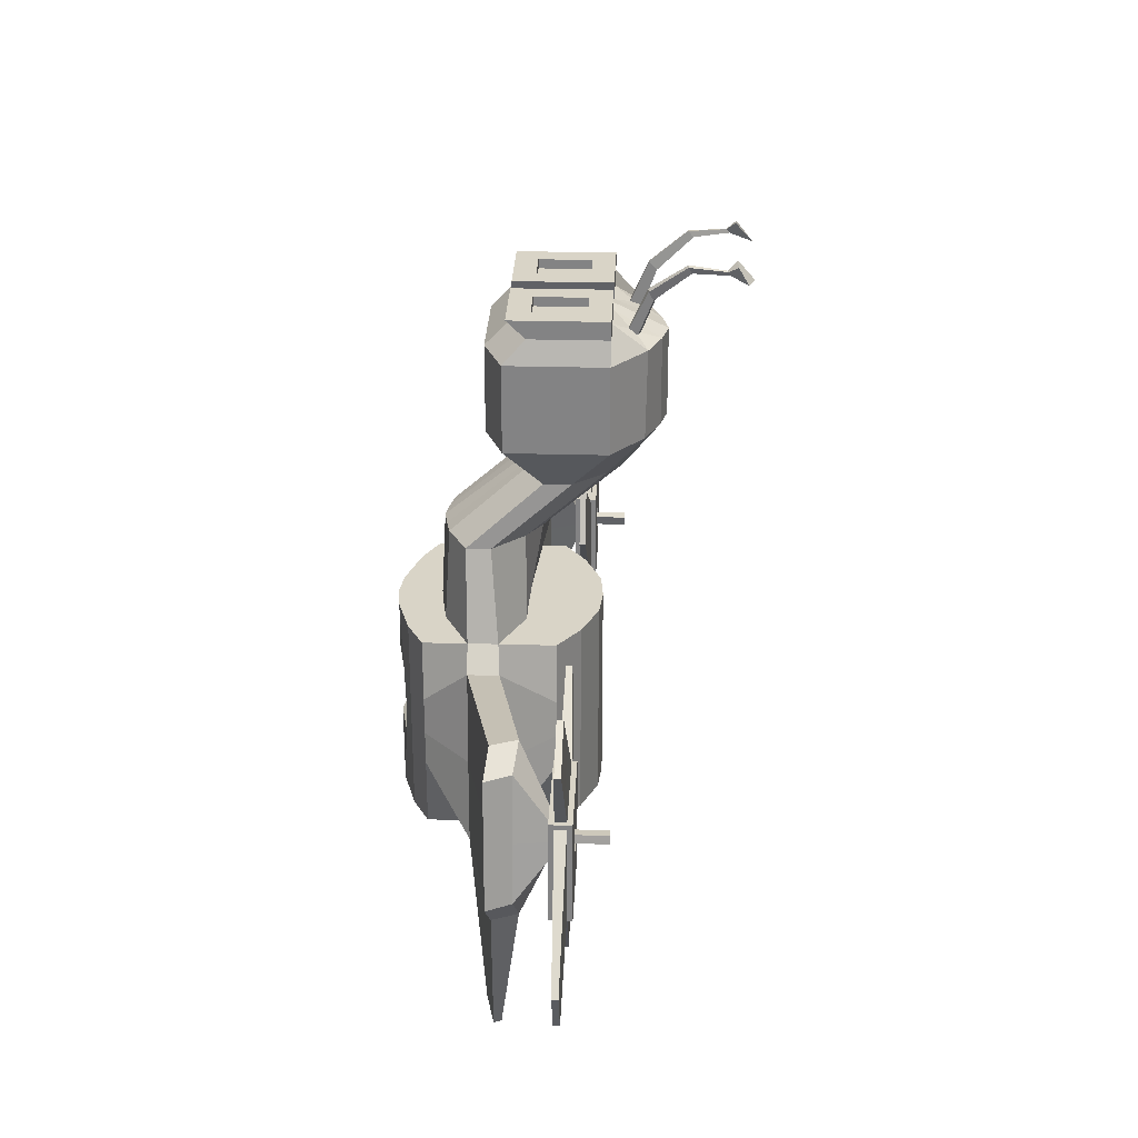
<metadata>
{"format":"obj","ext":"obj","renderer":"f3d","projection":"perspective","resolution":1024,"background":"white","views":[{"elev":28.5,"azim":92.4,"up":"+Z"}]}
</metadata>
<code>
o Cube.001_Cube
v 1 0.6384 -1
v 1 0.6384 1
v 0.2556 -0.9184 -1
v 0.3225 1.018 -1
v 0.2556 -0.9184 1
v 0.3225 1.018 1
v 0.2556 0.3333 1
v 0.2556 -0.4818 1
v 0.2227 0.3333 -1
v 0.2556 -0.3333 -1
v 1 0.6384 0.000269
v 0.3225 1.018 0.000269
v 1 -0.1529 -1
v 1 0.1224 -1
v 0.9969 0.09355 1
v 1 -0.1966 1
v 1.36 -0.1824 -0.08619
v 1.359 0.1148 -0.08621
v 0.1868 0.4777 1.853
v 0.1868 -0.438 1.853
v 0.7063 0.01671 1.853
v 0.7063 -0.2194 1.853
v 0.17 1.231 2.502
v 0.17 0.3193 2.502
v 0.6344 0.7696 2.502
v 0.6344 0.5019 2.502
v 0.2394 1.571 2.951
v 0.2394 -0.03185 2.951
v 0.9309 1.121 2.951
v 0.9309 0.1507 2.951
v 0.3247 1.377 3.893
v 0.2394 -0.03185 3.806
v 0.8456 1.124 4.028
v 0.8456 0.3687 4.028
v 0.1792 0.2555 -1.217
v 0.196 -0.2504 -1.231
v 0.5732 -0.1373 -1.342
v 0.5732 0.1529 -1.342
v 0.04167 0.1265 -1.962
v 0.04167 -0.1265 -1.962
v 0.1848 -0.1265 -1.962
v 0.1848 0.1265 -1.962
v 0.2973 1.269 3.941
v 0.1256 0.1861 4.028
v 0.9309 1.121 3.806
v 0.9309 0.1507 3.806
v 0.2837 0.9082 4.204
v 0.2837 0.4021 4.204
v 0.6472 0.9082 4.204
v 0.6472 0.4021 4.204
v 0.08526 1.124 4.204
v 0.08526 0.1861 4.204
v 0.8456 1.124 4.204
v 0.8456 0.1861 4.204
v 0.2837 0.9082 4.114
v 0.2837 0.4021 4.114
v 0.6472 0.9082 4.114
v 0.6472 0.4021 4.114
v 1 -0.6249 -1
v 1 -0.6249 0.000269
v 1 -0.6249 1
v 0.4769 -0.854 0.000269
v 0.699 -0.7845 -1
v 0.6978 0.8569 1
v 0.6978 0.8569 -1
v 0.699 -0.7845 1
v 0.5 -0.3333 -1
v 0.5 0.3333 -1
v 0.5 -0.4427 1
v 0.5 0.3333 1
v 0.6978 0.8569 0.000269
v 0.3531 -0.402 1.853
v 0.422 0.3269 1.853
v 0.3172 0.3193 2.502
v 0.379 1.08 2.502
v 0.4654 -0.03185 2.951
v 0.5562 1.431 2.951
v 0.4654 -0.03185 3.806
v 0.3811 1.351 3.888
v 0.3939 -0.2504 -1.231
v 0.4005 0.2555 -1.217
v 0.1128 -0.1265 -1.962
v 0.1128 0.1265 -1.962
v 0.4654 0.1861 4.028
v 0.3639 1.272 3.946
v 0.4654 0.1861 4.204
v 0.4654 1.124 4.204
v 0.4654 0.4021 4.204
v 0.4654 0.9082 4.204
v 0.4654 0.4021 4.114
v 0.4654 0.9082 4.114
v 0.699 -0.7845 0.000269
v 0.3225 1.018 0.3737
v 1 -0.6249 0.3737
v 1 0.6384 0.3737
v 1.201 -0.1881 0.7787
v 1.2 0.1148 0.7785
v 0.404 -0.8753 0.3737
v 0.699 -0.7845 0.3737
v 0.6978 0.8569 0.3737
v 0.3225 1.018 -0.339
v 1 0.6384 -0.339
v 1.502 -0.1728 -0.867
v 1.502 0.1148 -0.867
v 1 -0.6249 -0.339
v 0.4122 -0.8729 -0.339
v 0.699 -0.7845 -0.339
v 0.6978 0.8569 -0.339
v 0.2181 -0.7628 -0.1817
v 0.2941 -0.7626 0.016
v 0.2181 -0.7624 0.226
v 3.254 0.1106 0.9471
v 3.368 0.1152 0.3064
v 3.091 0.6868 0.3162
v 3.154 0.6868 0.2796
v 3.465 0.123 -0.2569
v 3.107 0.6868 0.2359
v 3.009 0.6868 0.2103
v 3.18 0.1518 -0.5592
v 3.042 0.1437 0.2217
v 2.886 0.1389 1.088
v 2.991 0.6868 0.3044
v 2.899 0.3942 0.1956
v 2.341 -0.01053 -0.7131
v 2.201 -0.01938 0.06777
v 2.044 -0.0246 0.9333
v 1.97 0.2542 0.9198
v 2.272 0.2545 -0.7257
v 2.129 0.2545 0.05471
v 3.042 0.3942 -0.5844
v 3.3 0.3566 -0.2871
v 3.079 0.3559 0.9151
v 3.197 0.3566 0.2752
v 2.74 0.3937 1.061
v 2.949 0.6868 0.235
v 2.984 0.6868 0.04491
v 3.182 0.6868 0.1289
v 3.122 0.6868 0.4511
v 3.1 0.6868 0.2727
v 2.909 0.6868 0.4517
v 3.002 0.6868 0.2524
v 3.002 1.2 0.2524
v 3.1 1.2 0.2727
v 3.009 1.2 0.2103
v 3.107 1.2 0.2359
v 3.091 1.2 0.3162
v 2.991 1.2 0.3044
v 0.2394 1.571 3.806
v 0.1256 1.124 4.028
v 0.5361 1.448 3.806
v 0.4654 1.124 4.028
v 0.3404 1.511 4.238
v 0.3341 1.437 4.321
v 0.3916 1.487 4.231
v 0.3939 1.441 4.31
v 0.5228 2.169 4.54
v 0.5202 2.139 4.574
v 0.5443 2.159 4.537
v 0.5453 2.14 4.57
v 0.4316 1.84 4.526
v 0.4679 1.823 4.521
v 0.4696 1.791 4.576
v 0.4272 1.788 4.584
v 0.4802 2.38 4.476
v 0.4668 2.221 4.653
v 0.5903 2.328 4.461
v 0.5952 2.23 4.63
v 2.315 0.12 -2.104
v 2.315 0.03506 -2.104
v 2.563 0.08301 -2.059
v 2.543 0.1613 -2.063
v 2.77 0.2026 -2.021
v 2.811 0.131 -2.014
v 0.04289 0.191 -1.59
v 0.0513 -0.1884 -1.597
v 0.3115 0.1397 -1.652
v 0.3115 -0.1319 -1.652
v 0.1858 -0.1884 -1.597
v 0.1891 0.191 -1.59
v 3.18 0.6848 0.1134
v 3.18 0.8962 0.1134
v 2.934 0.6848 0.1134
v 2.934 0.8962 0.1134
v 3.18 0.6848 0.3594
v 3.18 0.8962 0.3594
v 2.934 0.6848 0.3594
v 2.934 0.8962 0.3594
v 2.557 0.7348 -0.2135
v 3.507 0.7348 -0.2635
v 3.507 0.8463 -0.2635
v 2.557 0.8463 -0.2135
v 2.607 0.7348 0.7363
v 2.607 0.8463 0.7363
v 3.507 0.7348 0.7363
v 3.507 0.8463 0.7363
v 2.557 0.8463 0.6864
v 2.557 0.7348 0.6864
v 3.557 0.7348 0.6864
v 3.557 0.8463 0.6864
v 2.607 0.8463 -0.2635
v 2.607 0.7348 -0.2635
v 2.557 0.6848 0.7363
v 2.557 0.8962 0.7363
v 2.557 0.6848 -0.2635
v 3.557 0.7348 -0.2135
v 3.557 0.8463 -0.2135
v 2.557 0.8962 -0.2635
v 3.557 0.6848 -0.2635
v 3.557 0.8962 -0.2635
v 3.557 0.8962 0.7363
v 3.557 0.6848 0.7363
v 3.571 0.8206 1.796
v 3.571 0.7605 1.796
v 4.06 0.7605 1.537
v 4.06 0.8206 1.537
v 1.498 0.8206 0.7498
v 1.498 0.7605 0.7498
v 1.757 0.7605 1.239
v 1.757 0.8206 1.239
v 2.055 0.7605 -1.064
v 2.544 0.7605 -1.323
v 2.544 0.8206 -1.323
v 2.055 0.8206 -1.064
v 4.358 0.7605 -0.7659
v 4.358 0.8206 -0.7659
v 4.617 0.8206 -0.277
v 4.617 0.7605 -0.277
v 4.087 0.7477 0.2047
v 3.957 0.7477 -0.4897
v 3.957 0.8334 -0.4897
v 4.087 0.8334 0.2047
v 2.331 0.7477 -0.6637
v 2.331 0.8334 -0.6637
v 3.026 0.7477 -0.7932
v 3.026 0.8334 -0.7932
v 2.157 0.7477 0.9626
v 2.157 0.8334 0.9626
v 2.028 0.8334 0.2681
v 2.028 0.7477 0.2681
v 3.089 0.8334 1.266
v 3.089 0.7477 1.266
v 3.784 0.7477 1.136
v 3.784 0.8334 1.136
v -1 0.6384 -1
v -1 0.6384 1
v -0.2556 -0.9184 -1
v -0.3225 1.018 -1
v -0.2556 -0.9184 1
v -0.3225 1.018 1
v -0.2556 0.3333 1
v -0.2556 -0.4818 1
v -0.2227 0.3333 -1
v -0.2556 -0.3333 -1
v -1 0.6384 0.000269
v -0.3225 1.018 0.000269
v -1 -0.1529 -1
v -1 0.1224 -1
v -0.9969 0.09355 1
v -1 -0.1966 1
v -1.36 -0.1824 -0.08619
v -1.359 0.1148 -0.08621
v -0 0.177 4.017
v -0 1.122 4.048
v -0.1868 0.4777 1.853
v -0.1868 -0.438 1.853
v -0.7063 0.01671 1.853
v -0.7063 -0.2194 1.853
v -0.17 1.231 2.502
v -0.17 0.3193 2.502
v -0.6344 0.7696 2.502
v -0.6344 0.5019 2.502
v -0.2394 1.571 2.951
v -0.2394 -0.03185 2.951
v -0.9309 1.121 2.951
v -0.9309 0.1507 2.951
v -0.3247 1.377 3.893
v -0.2394 -0.03185 3.806
v -0.8456 1.124 4.028
v -0.8456 0.3687 4.028
v -0.1792 0.2555 -1.217
v -0.196 -0.2504 -1.231
v -0.5732 -0.1373 -1.342
v -0.5732 0.1529 -1.342
v -0.04167 0.1265 -1.962
v -0.04167 -0.1265 -1.962
v -0.1848 -0.1265 -1.962
v -0.1848 0.1265 -1.962
v -0.2973 1.269 3.941
v -0.1256 0.1861 4.028
v -0.9309 1.121 3.806
v -0.9309 0.1507 3.806
v -0.2837 0.9082 4.204
v -0.2837 0.4021 4.204
v -0.6472 0.9082 4.204
v -0.6472 0.4021 4.204
v -0.08526 1.124 4.204
v -0.08526 0.1861 4.204
v -0.8456 1.124 4.204
v -0.8456 0.1861 4.204
v -0.2837 0.9082 4.114
v -0.2837 0.4021 4.114
v -0.6472 0.9082 4.114
v -0.6472 0.4021 4.114
v -1 -0.6249 -1
v -1 -0.6249 0.000269
v -1 -0.6249 1
v -0.4769 -0.854 0.000269
v -0.699 -0.7845 -1
v -0.6978 0.8569 1
v -0.6978 0.8569 -1
v -0.699 -0.7845 1
v -0.5 -0.3333 -1
v -0.5 0.3333 -1
v -0.5 -0.4427 1
v -0.5 0.3333 1
v -0.6978 0.8569 0.000269
v -0.3531 -0.402 1.853
v -0.422 0.3269 1.853
v -0.3172 0.3193 2.502
v -0.379 1.08 2.502
v -0.4654 -0.03185 2.951
v -0.5562 1.431 2.951
v -0.4654 -0.03185 3.806
v -0.3811 1.351 3.888
v -0.3939 -0.2504 -1.231
v -0.4005 0.2555 -1.217
v -0.1128 -0.1265 -1.962
v -0.1128 0.1265 -1.962
v -0.4654 0.1861 4.028
v -0.3639 1.272 3.946
v -0.4654 0.1861 4.204
v -0.4654 1.124 4.204
v -0.4654 0.4021 4.204
v -0.4654 0.9082 4.204
v -0.4654 0.4021 4.114
v -0.4654 0.9082 4.114
v -0.699 -0.7845 0.000269
v 0 -0.9435 -1
v 0 1.046 -1
v -0 -0.9435 1
v -0 1.046 1
v -0 0.3333 1
v -0 -0.5162 1
v 0 0.3333 -1
v 0 -0.3333 -1
v 0 1.046 0.000269
v -0 0.5443 1.853
v -0 -0.4697 1.853
v -0 1.297 2.502
v -0 0.3193 2.502
v -0 1.629 2.951
v -0 -0.03185 2.951
v -0 1.629 3.806
v -0 -0.03185 3.806
v 0 0.2555 -1.217
v 0 -0.2504 -1.231
v 0 0.1265 -1.962
v 0 -0.1265 -1.962
v -0.3225 1.018 0.3737
v -1 -0.6249 0.3737
v -1 0.6384 0.3737
v -1.201 -0.1881 0.7787
v -1.2 0.1148 0.7785
v -0.404 -0.8753 0.3737
v -0.699 -0.7845 0.3737
v -0.6978 0.8569 0.3737
v -0 1.046 0.3737
v -0 -0.9502 0.3737
v -0.3225 1.018 -0.339
v -1 0.6384 -0.339
v -1.502 -0.1728 -0.867
v -1.502 0.1148 -0.867
v -1 -0.6249 -0.339
v -0.4122 -0.8729 -0.339
v -0.699 -0.7845 -0.339
v -0.6978 0.8569 -0.339
v 0 1.046 -0.339
v 0 -0.9506 -0.339
v -0.2181 -0.7628 -0.1817
v -0.2941 -0.7626 0.016
v 0 -0.7629 -0.2661
v 0 -0.6888 0.007557
v -0.2181 -0.7624 0.226
v -0 -0.7623 0.3105
v -3.254 0.1106 0.9471
v -3.368 0.1152 0.3064
v -3.091 0.6868 0.3162
v -3.154 0.6868 0.2796
v -3.465 0.123 -0.2569
v -3.107 0.6868 0.2359
v -3.009 0.6868 0.2102
v -3.18 0.1518 -0.5592
v -3.042 0.1437 0.2217
v -2.886 0.1389 1.088
v -2.991 0.6868 0.3044
v -2.899 0.3942 0.1956
v -2.341 -0.01053 -0.7131
v -2.201 -0.01938 0.06777
v -2.044 -0.0246 0.9333
v -1.97 0.2542 0.9198
v -2.272 0.2545 -0.7257
v -2.129 0.2545 0.05471
v -3.042 0.3942 -0.5844
v -3.3 0.3566 -0.2871
v -3.079 0.3559 0.9151
v -3.197 0.3566 0.2752
v -2.74 0.3937 1.061
v -2.949 0.6868 0.235
v -2.984 0.6868 0.04491
v -3.182 0.6868 0.1289
v -3.122 0.6868 0.4511
v -3.1 0.6868 0.2727
v -2.909 0.6868 0.4517
v -3.002 0.6868 0.2524
v -3.002 1.2 0.2524
v -3.1 1.2 0.2727
v -3.009 1.2 0.2102
v -3.107 1.2 0.2359
v -3.091 1.2 0.3162
v -2.991 1.2 0.3044
v -0.2394 1.571 3.806
v -0.1256 1.124 4.028
v -0.5361 1.448 3.806
v -0.4654 1.124 4.028
v -0.3404 1.511 4.238
v -0.3341 1.437 4.321
v -0.3916 1.487 4.231
v -0.3939 1.441 4.31
v -0.5228 2.169 4.54
v -0.5202 2.139 4.574
v -0.5443 2.159 4.537
v -0.5453 2.14 4.57
v -0.4316 1.84 4.526
v -0.4679 1.823 4.521
v -0.4696 1.791 4.576
v -0.4272 1.788 4.584
v -0.4802 2.38 4.476
v -0.4668 2.221 4.653
v -0.5903 2.328 4.461
v -0.5952 2.23 4.63
v -2.315 0.12 -2.104
v -2.315 0.03506 -2.104
v -2.563 0.08301 -2.059
v -2.543 0.1613 -2.063
v -2.77 0.2026 -2.021
v -2.811 0.131 -2.014
v -0.04289 0.191 -1.59
v -0.0513 -0.1884 -1.597
v -0.3115 0.1397 -1.652
v -0.3115 -0.1319 -1.652
v -0.1858 -0.1884 -1.597
v -0.1891 0.191 -1.59
v 0 0.191 -1.59
v 0 -0.1884 -1.597
v -3.18 0.6848 0.1134
v -3.18 0.8962 0.1134
v -2.934 0.6848 0.1134
v -2.934 0.8962 0.1134
v -3.18 0.6848 0.3594
v -3.18 0.8962 0.3594
v -2.934 0.6848 0.3594
v -2.934 0.8962 0.3594
v -2.557 0.7348 -0.2135
v -3.507 0.7348 -0.2635
v -3.507 0.8463 -0.2635
v -2.557 0.8463 -0.2135
v -2.607 0.7348 0.7363
v -2.607 0.8463 0.7363
v -3.507 0.7348 0.7363
v -3.507 0.8463 0.7363
v -2.557 0.8463 0.6864
v -2.557 0.7348 0.6864
v -3.557 0.7348 0.6864
v -3.557 0.8463 0.6864
v -2.607 0.8463 -0.2635
v -2.607 0.7348 -0.2635
v -2.557 0.6848 0.7363
v -2.557 0.8962 0.7363
v -2.557 0.6848 -0.2635
v -3.557 0.7348 -0.2135
v -3.557 0.8463 -0.2135
v -2.557 0.8962 -0.2635
v -3.557 0.6848 -0.2635
v -3.557 0.8962 -0.2635
v -3.557 0.8962 0.7363
v -3.557 0.6848 0.7363
v -3.571 0.8206 1.796
v -3.571 0.7605 1.796
v -4.06 0.7605 1.537
v -4.06 0.8206 1.537
v -1.498 0.8206 0.7498
v -1.498 0.7605 0.7498
v -1.757 0.7605 1.239
v -1.757 0.8206 1.239
v -2.055 0.7605 -1.064
v -2.544 0.7605 -1.323
v -2.544 0.8206 -1.323
v -2.055 0.8206 -1.064
v -4.358 0.7605 -0.7659
v -4.358 0.8206 -0.7659
v -4.617 0.8206 -0.277
v -4.617 0.7605 -0.277
v -4.087 0.7477 0.2047
v -3.957 0.7477 -0.4897
v -3.957 0.8334 -0.4897
v -4.087 0.8334 0.2047
v -2.331 0.7477 -0.6637
v -2.331 0.8334 -0.6637
v -3.026 0.7477 -0.7932
v -3.026 0.8334 -0.7932
v -2.157 0.7477 0.9626
v -2.157 0.8334 0.9626
v -2.028 0.8334 0.2681
v -2.028 0.7477 0.2681
v -3.089 0.8334 1.266
v -3.089 0.7477 1.266
v -3.784 0.7477 1.136
v -3.784 0.8334 1.136
f 66 61 16 69
f 70 15 2 64
f 104 14 1 102
f 108 102 1 65
f 105 59 13 103
f 67 80 37 13
f 68 9 4 65
f 70 73 21 15
f 94 60 17 96
f 100 95 11 71
f 97 18 11 95
f 120 119 116 113
f 119 130 131 116
f 72 74 24 20
f 15 21 22 16
f 69 72 20 8
f 74 76 28 24
f 73 75 25 21
f 21 25 26 22
f 76 78 32 28
f 75 77 29 25
f 25 29 30 26
f 84 86 52 44
f 77 150 45 29
f 29 45 46 30
f 179 83 39 174
f 13 37 38 14
f 68 81 35 9
f 82 40 39 83
f 177 41 42 176
f 178 82 41 177
f 44 149 263 262
f 34 46 45 33
f 84 78 46 34
f 85 79 154 155
f 88 90 56 48
f 151 87 53 33
f 44 52 51 149
f 33 53 54 34
f 47 51 52 48
f 50 54 53 49
f 88 86 54 50
f 89 87 51 47
f 90 58 57 91
f 48 56 55 47
f 89 91 57 49
f 49 57 58 50
f 107 105 60 92
f 99 94 61 66
f 63 67 13 59
f 3 10 67 63
f 98 99 66 5
f 106 107 92 62
f 47 55 91 89
f 56 90 91 55
f 49 53 87 89
f 48 52 86 88
f 149 51 87 151
f 50 58 90 88
f 33 45 150 151
f 44 32 78 84
f 175 40 82 178
f 41 82 83 42
f 14 38 81 68
f 176 42 83 179
f 27 148 150 77
f 34 54 86 84
f 23 27 77 75
f 30 46 78 76
f 19 23 75 73
f 26 30 76 74
f 16 22 72 69
f 22 26 74 72
f 93 100 71 12
f 7 19 73 70
f 14 68 65 1
f 10 36 80 67
f 101 108 65 4
f 7 70 64 6
f 5 66 69 8
f 27 23 349 351
f 93 12 346 367
f 28 32 354 352
f 5 8 343 340
f 62 98 111 110
f 148 27 351 353
f 101 4 339 377
f 98 5 340 368
f 36 10 345 356
f 149 148 353 263
f 19 7 342 347
f 10 3 338 345
f 39 40 358 357
f 9 35 355 344
f 32 44 262 354
f 20 24 350 348
f 4 9 344 339
f 174 39 357 453
f 23 19 347 349
f 8 20 348 343
f 175 36 356 454
f 24 28 352 350
f 7 6 341 342
f 378 106 109 381
f 6 93 367 341
f 6 64 100 93
f 62 92 99 98
f 92 60 94 99
f 15 16 96 97
f 15 97 95 2
f 64 2 95 100
f 61 94 96 16
f 12 101 377 346
f 3 106 378 338
f 12 71 108 101
f 3 63 107 106
f 63 59 105 107
f 14 104 103 13
f 60 105 103 17
f 71 11 102 108
f 18 104 102 11
f 109 110 382 381
f 110 111 384 382
f 106 62 110 109
f 98 368 384 111
f 132 112 113 133
f 131 133 113 116
f 121 120 113 112
f 134 121 112 132
f 118 141 142 144
f 117 118 144 145
f 129 127 134 123
f 128 129 123 130
f 127 126 121 134
f 126 125 120 121
f 130 119 173 172
f 125 124 119 120
f 17 103 124 125
f 119 124 170 173
f 96 17 125 126
f 97 96 126 127
f 104 18 129 128
f 18 97 127 129
f 136 137 131 130
f 115 138 132 133
f 137 115 133 131
f 138 140 134 132
f 140 135 123 134
f 135 136 130 123
f 118 117 137 136
f 139 114 138 115
f 117 139 115 137
f 114 122 140 138
f 122 141 135 140
f 141 118 136 135
f 144 142 143 145
f 142 147 146 143
f 122 114 146 147
f 114 139 143 146
f 141 122 147 142
f 139 117 145 143
f 43 31 148 149
f 31 79 150 148
f 85 43 149 151
f 79 85 151 150
f 161 160 156 158
f 79 31 152 154
f 43 85 155 153
f 31 43 153 152
f 157 159 167 165
f 163 162 159 157
f 160 163 157 156
f 162 161 158 159
f 155 154 161 162
f 152 153 163 160
f 153 155 162 163
f 154 152 160 161
f 167 166 164 165
f 156 157 165 164
f 159 158 166 167
f 158 156 164 166
f 170 171 172 173
f 169 168 171 170
f 103 104 168 169
f 124 103 169 170
f 128 130 172 171
f 104 128 171 168
f 40 175 454 358
f 35 174 453 355
f 38 176 179 81
f 36 175 178 80
f 80 178 177 37
f 37 177 176 38
f 81 179 174 35
f 231 226 225 230
f 233 223 220 232
f 229 224 227 228
f 237 219 218 236
f 182 180 181 183
f 186 182 183 187
f 182 204 208 180
f 181 209 207 183
f 186 202 204 182
f 183 207 203 187
f 184 211 202 186
f 187 203 210 185
f 180 208 211 184
f 185 210 209 181
f 180 184 185 181
f 184 186 187 185
f 193 203 202 192
f 192 202 211 194
f 195 210 203 193
f 194 211 210 195
f 191 207 204 188
f 188 204 202 197
f 196 203 207 191
f 197 202 203 196
f 189 208 204 201
f 190 209 208 189
f 200 207 209 190
f 201 204 207 200
f 205 208 209 206
f 199 210 211 198
f 198 211 208 205
f 206 209 210 199
f 221 220 223 222
f 217 218 219 216
f 213 214 215 212
f 227 224 225 226
f 241 213 212 240
f 239 217 216 238
f 242 214 213 241
f 232 220 221 234
f 236 218 217 239
f 230 225 224 229
f 240 212 215 243
f 234 221 222 235
f 238 216 219 237
f 228 227 226 231
f 243 215 214 242
f 235 222 223 233
f 198 228 231 199
f 206 230 229 205
f 205 229 228 198
f 199 231 230 206
f 190 235 233 200
f 189 234 235 190
f 201 232 234 189
f 200 233 232 201
f 191 238 237 196
f 197 236 239 188
f 188 239 238 191
f 196 237 236 197
f 195 243 242 194
f 193 240 243 195
f 194 242 241 192
f 192 241 240 193
f 311 314 259 306
f 315 309 245 258
f 372 370 244 257
f 376 310 244 370
f 373 371 256 304
f 312 256 282 325
f 313 310 247 252
f 315 258 266 318
f 360 362 260 305
f 366 316 254 361
f 363 361 254 261
f 393 386 389 392
f 392 389 404 403
f 317 265 269 319
f 258 259 267 266
f 314 251 265 317
f 319 269 273 321
f 318 266 270 320
f 266 267 271 270
f 321 273 277 323
f 320 270 274 322
f 270 271 275 274
f 329 289 297 331
f 322 274 290 423
f 274 275 291 290
f 452 447 284 328
f 256 257 283 282
f 313 252 280 326
f 327 328 284 285
f 450 449 287 286
f 451 450 286 327
f 289 262 263 422
f 279 278 290 291
f 329 279 291 323
f 330 428 427 324
f 333 293 301 335
f 424 278 298 332
f 289 422 296 297
f 278 279 299 298
f 292 293 297 296
f 295 294 298 299
f 333 295 299 331
f 334 292 296 332
f 335 336 302 303
f 293 292 300 301
f 334 294 302 336
f 294 295 303 302
f 375 337 305 373
f 365 311 306 360
f 308 304 256 312
f 246 308 312 253
f 364 248 311 365
f 374 307 337 375
f 292 334 336 300
f 301 300 336 335
f 294 334 332 298
f 293 333 331 297
f 422 424 332 296
f 295 333 335 303
f 278 424 423 290
f 289 329 323 277
f 448 451 327 285
f 286 287 328 327
f 257 313 326 283
f 449 452 328 287
f 272 322 423 421
f 279 329 331 299
f 268 320 322 272
f 275 321 323 291
f 264 318 320 268
f 271 319 321 275
f 259 314 317 267
f 267 317 319 271
f 359 255 316 366
f 250 315 318 264
f 257 244 310 313
f 253 312 325 281
f 369 247 310 376
f 250 249 309 315
f 248 251 314 311
f 272 351 349 268
f 359 367 346 255
f 273 352 354 277
f 248 340 343 251
f 307 380 383 364
f 421 353 351 272
f 369 377 339 247
f 364 368 340 248
f 281 356 345 253
f 422 263 353 421
f 264 347 342 250
f 253 345 338 246
f 284 357 358 285
f 252 344 355 280
f 277 354 262 289
f 265 348 350 269
f 247 339 344 252
f 447 453 357 284
f 268 349 347 264
f 251 343 348 265
f 448 454 356 281
f 269 350 352 273
f 250 342 341 249
f 378 381 379 374
f 249 341 367 359
f 249 359 366 309
f 307 364 365 337
f 337 365 360 305
f 258 363 362 259
f 258 245 361 363
f 309 366 361 245
f 306 259 362 360
f 255 346 377 369
f 246 338 378 374
f 255 369 376 316
f 246 374 375 308
f 308 375 373 304
f 257 256 371 372
f 305 260 371 373
f 316 376 370 254
f 261 254 370 372
f 379 381 382 380
f 380 382 384 383
f 374 379 380 307
f 364 383 384 368
f 405 406 386 385
f 404 389 386 406
f 394 385 386 393
f 407 405 385 394
f 391 417 415 414
f 390 418 417 391
f 402 396 407 400
f 401 403 396 402
f 400 407 394 399
f 399 394 393 398
f 403 445 446 392
f 398 393 392 397
f 260 398 397 371
f 392 446 443 397
f 362 399 398 260
f 363 400 399 362
f 372 401 402 261
f 261 402 400 363
f 409 403 404 410
f 388 406 405 411
f 410 404 406 388
f 411 405 407 413
f 413 407 396 408
f 408 396 403 409
f 391 409 410 390
f 412 388 411 387
f 390 410 388 412
f 387 411 413 395
f 395 413 408 414
f 414 408 409 391
f 417 418 416 415
f 415 416 419 420
f 395 420 419 387
f 387 419 416 412
f 414 415 420 395
f 412 416 418 390
f 288 422 421 276
f 276 421 423 324
f 330 424 422 288
f 324 423 424 330
f 434 431 429 433
f 324 427 425 276
f 288 426 428 330
f 276 425 426 288
f 430 438 440 432
f 436 430 432 435
f 433 429 430 436
f 435 432 431 434
f 428 435 434 427
f 425 433 436 426
f 426 436 435 428
f 427 434 433 425
f 440 438 437 439
f 429 437 438 430
f 432 440 439 431
f 431 439 437 429
f 443 446 445 444
f 442 443 444 441
f 371 442 441 372
f 397 443 442 371
f 401 444 445 403
f 372 441 444 401
f 285 358 454 448
f 280 355 453 447
f 283 326 452 449
f 281 325 451 448
f 325 282 450 451
f 282 283 449 450
f 326 280 447 452
f 506 505 500 501
f 508 507 495 498
f 504 503 502 499
f 512 511 493 494
f 457 458 456 455
f 461 462 458 457
f 457 455 483 479
f 456 458 482 484
f 461 457 479 477
f 458 462 478 482
f 459 461 477 486
f 462 460 485 478
f 455 459 486 483
f 460 456 484 485
f 455 456 460 459
f 459 460 462 461
f 468 467 477 478
f 467 469 486 477
f 470 468 478 485
f 469 470 485 486
f 466 463 479 482
f 463 472 477 479
f 471 466 482 478
f 472 471 478 477
f 464 476 479 483
f 465 464 483 484
f 475 465 484 482
f 476 475 482 479
f 480 481 484 483
f 474 473 486 485
f 473 480 483 486
f 481 474 485 484
f 496 497 498 495
f 492 491 494 493
f 488 487 490 489
f 502 501 500 499
f 516 515 487 488
f 514 513 491 492
f 517 516 488 489
f 507 509 496 495
f 511 514 492 493
f 505 504 499 500
f 515 518 490 487
f 509 510 497 496
f 513 512 494 491
f 503 506 501 502
f 518 517 489 490
f 510 508 498 497
f 473 474 506 503
f 481 480 504 505
f 480 473 503 504
f 474 481 505 506
f 465 475 508 510
f 464 465 510 509
f 476 464 509 507
f 475 476 507 508
f 466 471 512 513
f 472 463 514 511
f 463 466 513 514
f 471 472 511 512
f 470 469 517 518
f 468 470 518 515
f 469 467 516 517
f 467 468 515 516

</code>
